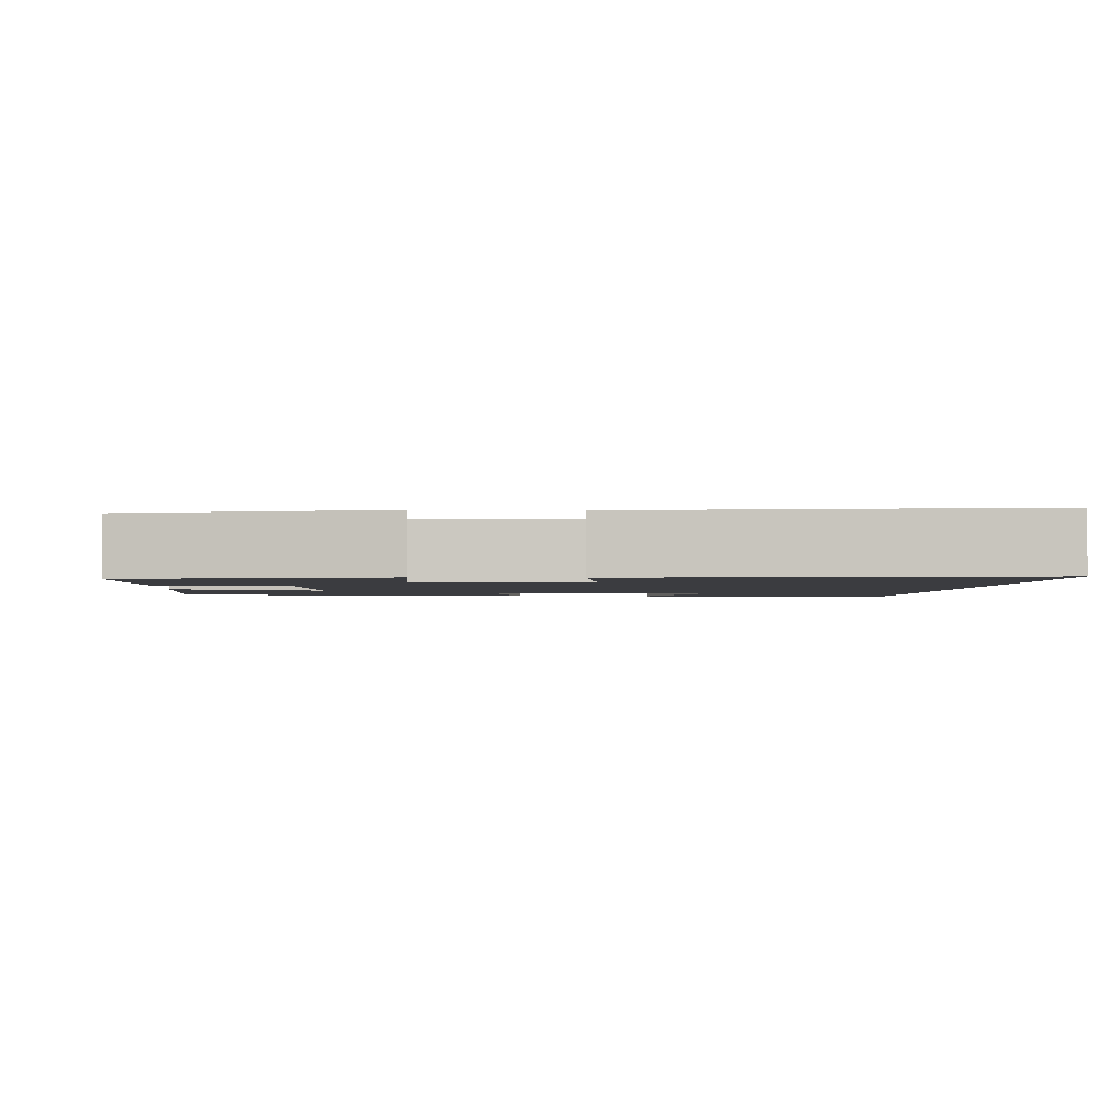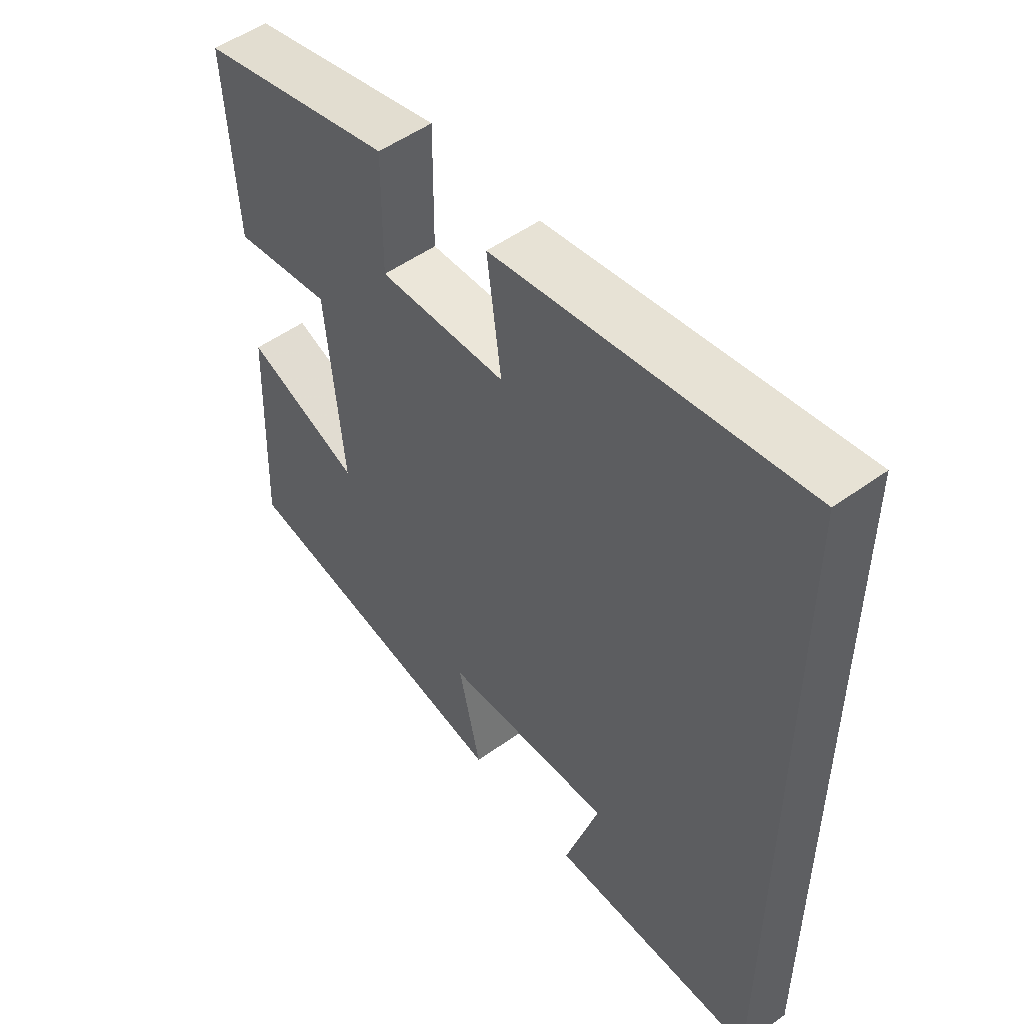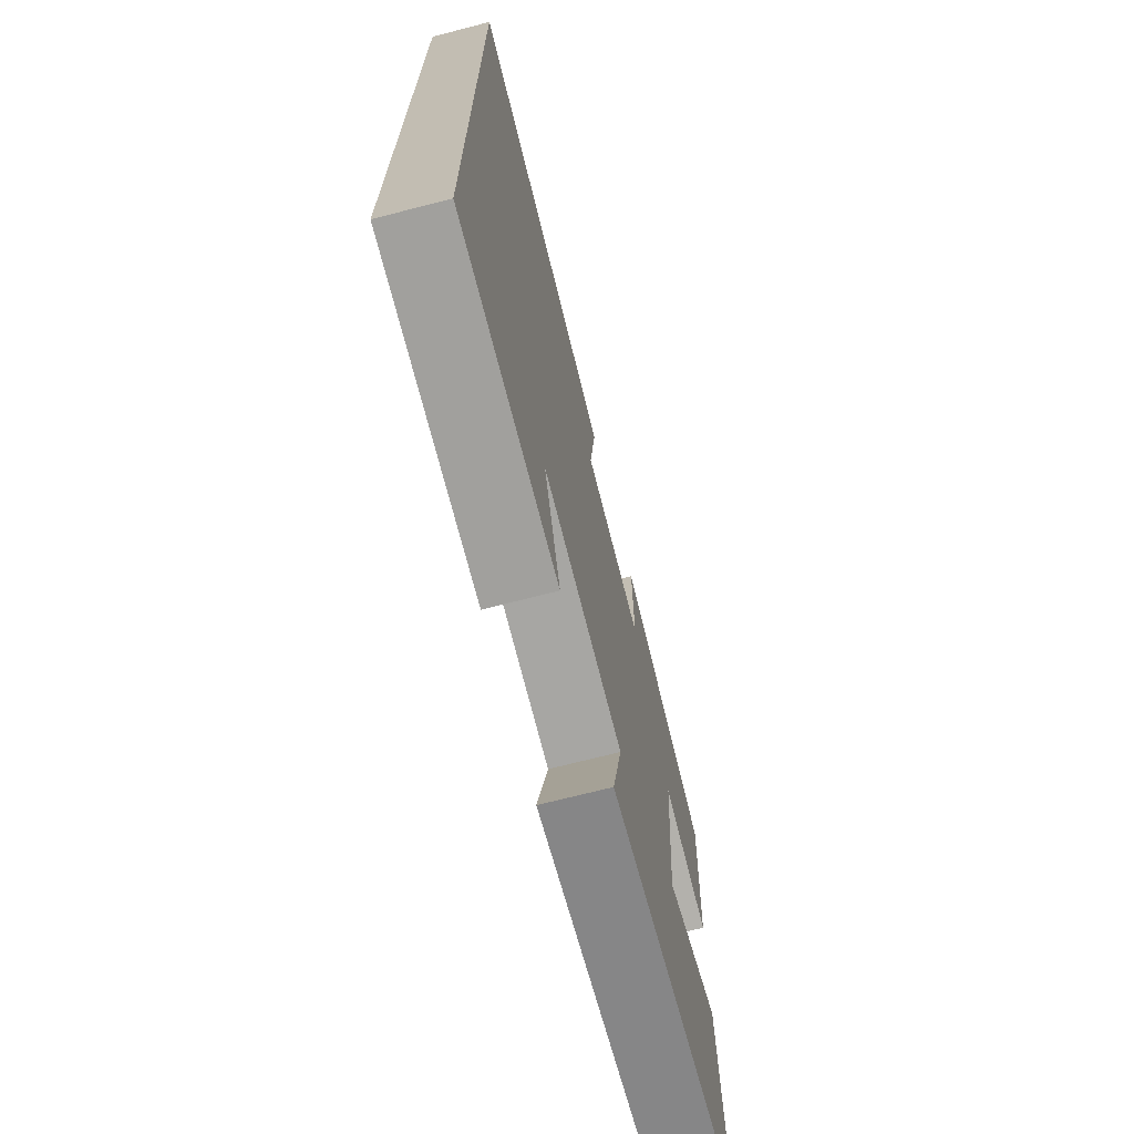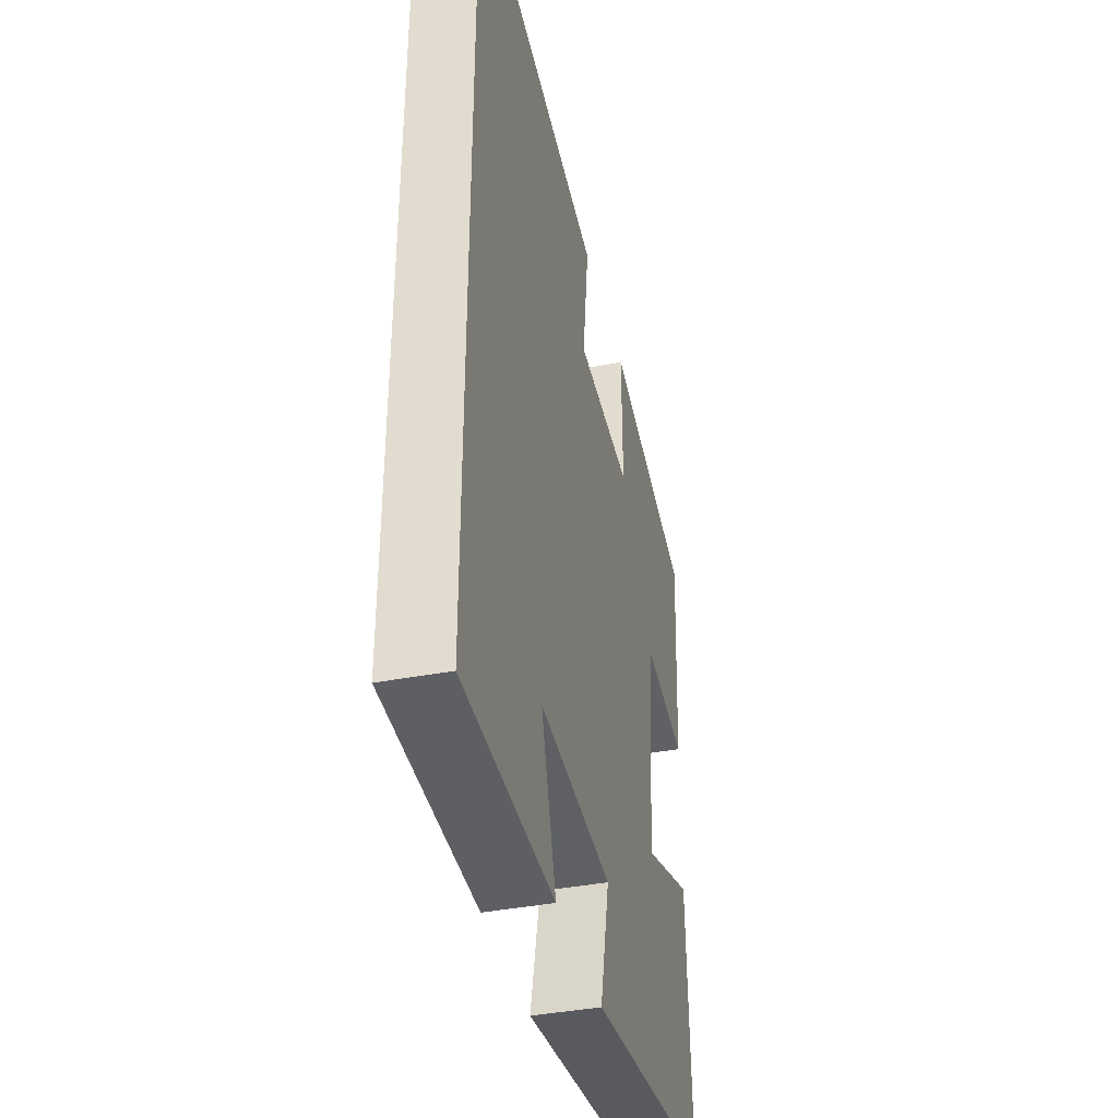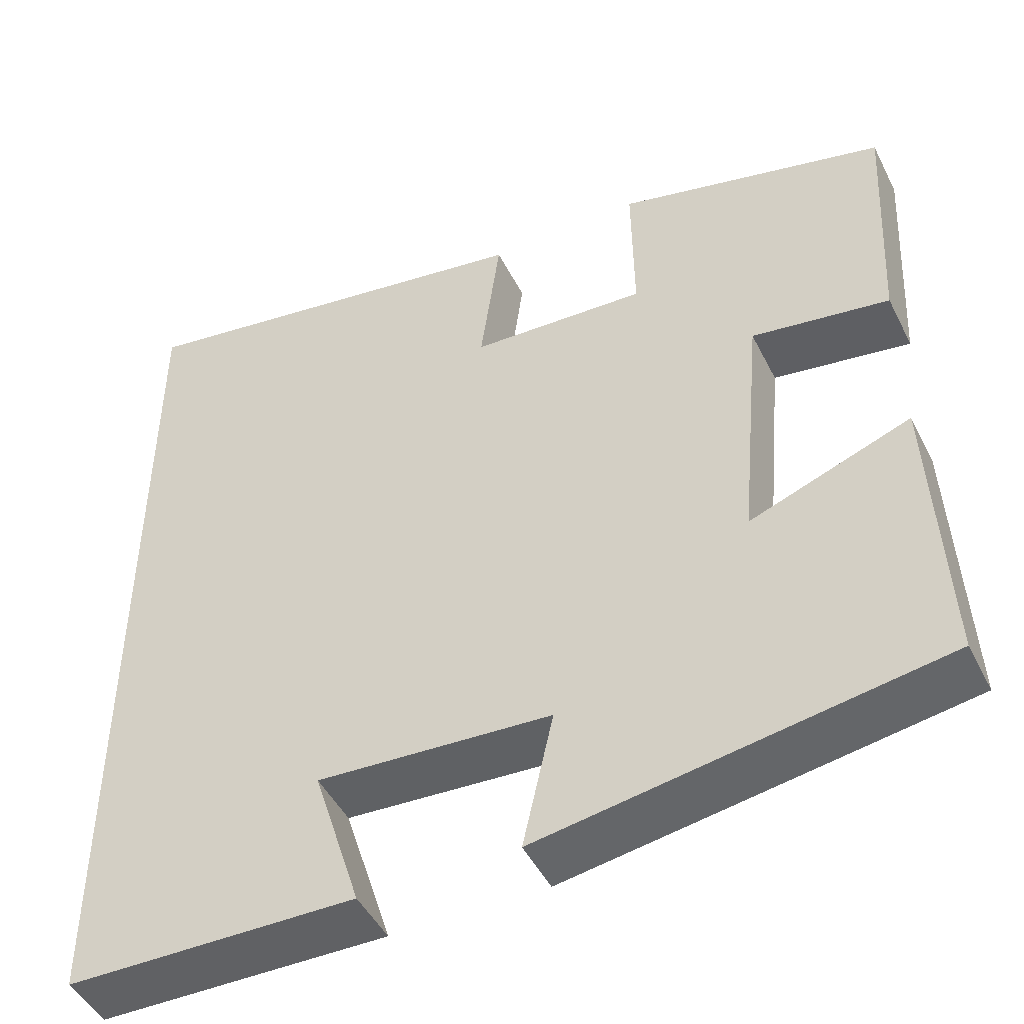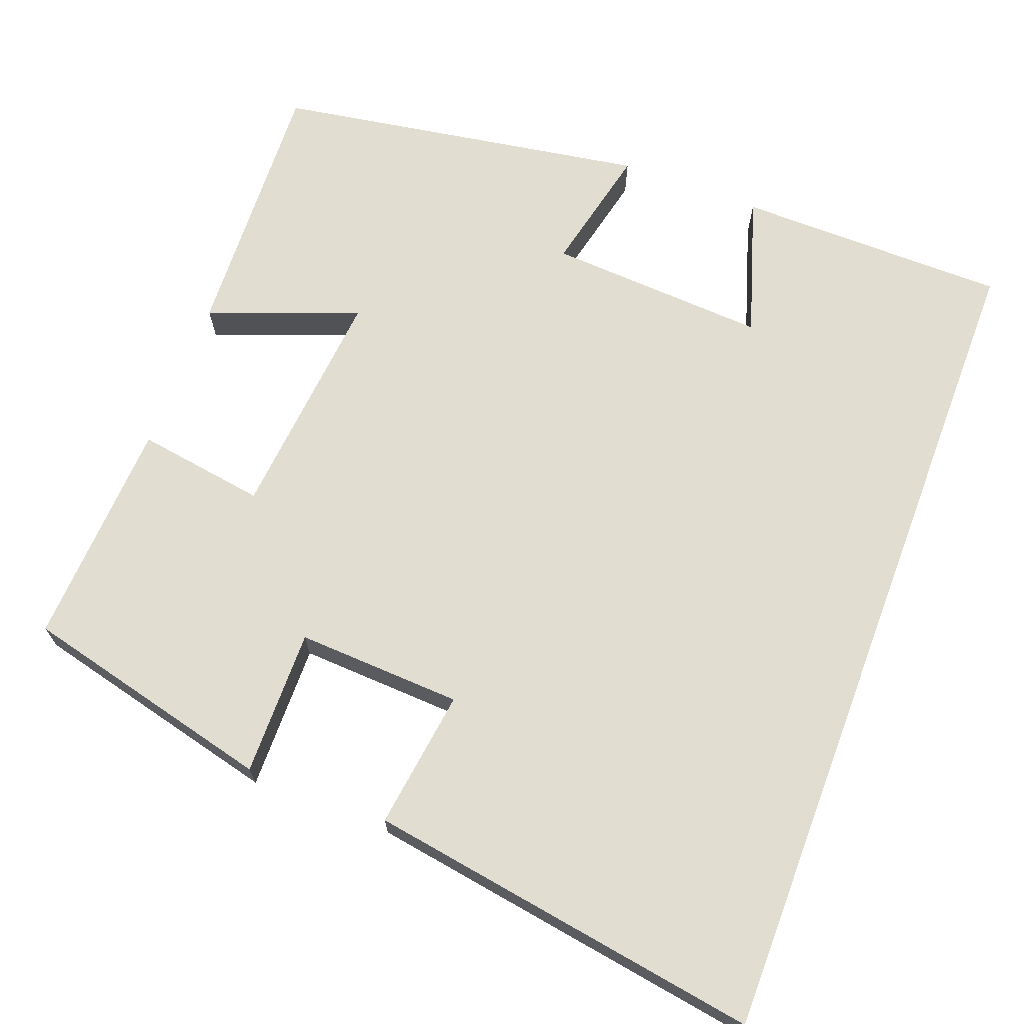
<metadata>
{"format":"obj","ext":"obj","renderer":"f3d","projection":"perspective","resolution":1024,"background":"white","views":[{"elev":-2.0,"azim":-3.2,"up":"+Y"},{"elev":51.7,"azim":51.9,"up":"+Z"},{"elev":-71.1,"azim":104.4,"up":"+Z"},{"elev":-39.9,"azim":103.3,"up":"+Z"},{"elev":-47.1,"azim":-154.2,"up":"+Z"},{"elev":68.9,"azim":20.7,"up":"+Y"}]}
</metadata>
<code>
v -0.515 0.07 -0.421
v -0.5 0.07 -0.076
v -0.307 0.07 -0.149
v -0.335 0.07 0.153
v -0.5 0.07 0.128
v -0.516 0.07 0.421
v -0.192 0.07 0.5
v -0.194 0.07 0.312
v 0.018 0.07 0.322
v -0.006 0.07 0.5
v 0.5 0.07 0.58
v 0.5 0.07 -0.497
v 0.152 0.07 -0.5
v 0.209 0.07 -0.32
v -0.073 0.07 -0.336
v -0.036 0.07 -0.5
v -0.515 0 -0.421
v -0.5 0 -0.076
v -0.307 0 -0.149
v -0.335 0 0.153
v -0.5 0 0.128
v -0.516 0 0.421
v -0.192 0 0.5
v -0.194 0 0.312
v 0.018 0 0.322
v -0.006 0 0.5
v 0.5 0 0.58
v 0.5 0 -0.497
v 0.152 0 -0.5
v 0.209 0 -0.32
v -0.073 0 -0.336
v -0.036 0 -0.5
f 1 2 3
f 16 1 3
f 15 16 3
f 14 15 3 4
f 11 12 13 14
f 9 10 11 14
f 8 9 14 4
f 6 7 8
f 5 6 8
f 4 5 8
f 19 18 17
f 19 17 32
f 19 32 31
f 20 19 31 30
f 30 29 28 27
f 30 27 26 25
f 20 30 25 24
f 24 23 22
f 24 22 21
f 24 21 20
f 1 17 18 2
f 2 18 19 3
f 3 19 20 4
f 4 20 21 5
f 5 21 22 6
f 6 22 23 7
f 7 23 24 8
f 8 24 25 9
f 9 25 26 10
f 10 26 27 11
f 11 27 28 12
f 12 28 29 13
f 13 29 30 14
f 14 30 31 15
f 15 31 32 16
f 16 32 17 1

</code>
